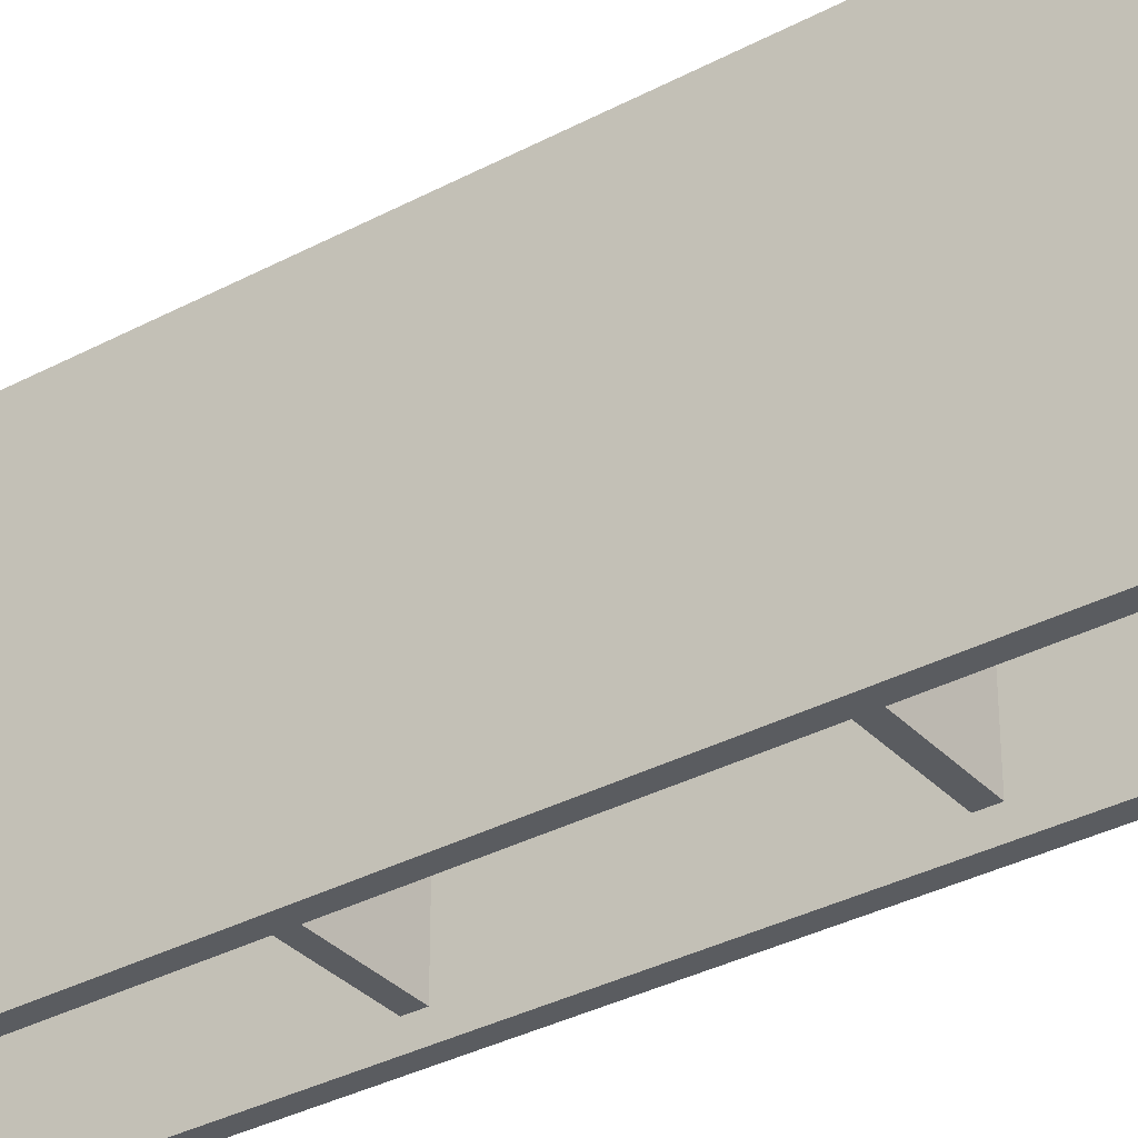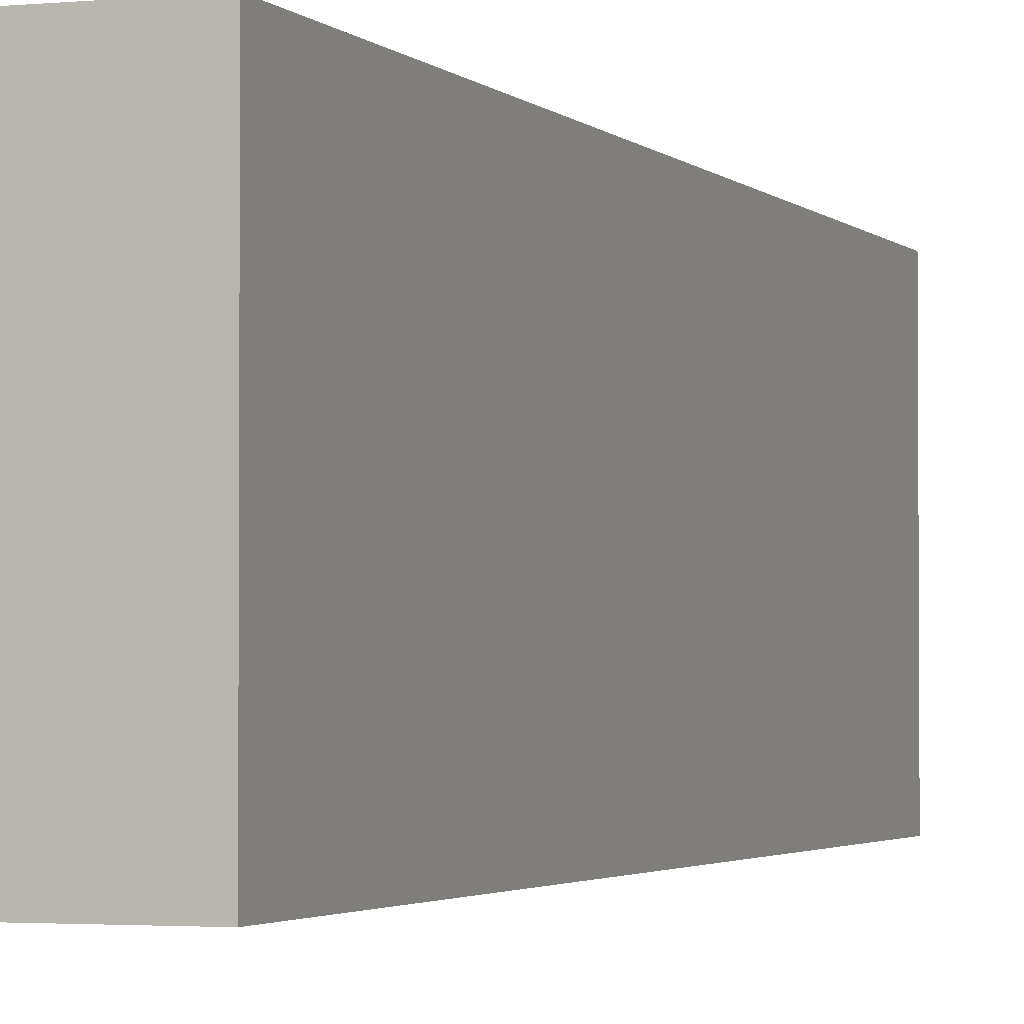
<metadata>
{"format":"obj","ext":"obj","renderer":"f3d","projection":"perspective","resolution":1024,"background":"white","views":[{"elev":-33.9,"azim":126.0,"up":"+Z"},{"elev":-2.3,"azim":-160.3,"up":"+Z"}]}
</metadata>
<code>
g Body1
v 16.6 101.6 -2.3
v 16.6 101.6 -2
v 15.8 101.6 -2
v 15.8 101.6 -2.3
v 16.6 0.8 -2.3
v 16.6 12 -2.3
v 16.6 23.2 -2.3
v 16.6 34.4 -2.3
v 16.6 45.6 -2.3
v 16.6 56.8 -2.3
v 16.6 68 -2.3
v 16.6 79.2 -2.3
v 16.6 90.4 -2.3
v 15.8 90.4 -2.3
v 15.8 79.2 -2.3
v 15.8 68 -2.3
v 15.8 56.8 -2.3
v 15.8 45.6 -2.3
v 15.8 34.4 -2.3
v 15.8 23.2 -2.3
v 15.8 12 -2.3
v 15.8 0.8 -2.3
v 16.6 0.8 -2
v 15.8 0.8 -2
v 15.8 90.4 -2
v 15.8 79.2 -2
v 15.8 68 -2
v 15.8 56.8 -2
v 15.8 45.6 -2
v 15.8 34.4 -2
v 15.8 23.2 -2
v 15.8 12 -2
v 16.6 90.4 -2
v 16.6 79.2 -2
v 16.6 68 -2
v 16.6 56.8 -2
v 16.6 45.6 -2
v 16.6 34.4 -2
v 16.6 23.2 -2
v 16.6 12 -2
v 16.6 0 0
v 15 0 0
v 15 0 -8.75
v 15 0 -17.5
v 15 0 -26.25
v 15 0 -35
v 16.6 0 -35
v 16.6 0 -26.25
v 16.6 0 -17.5
v 16.6 0 -8.75
v 16.6 102.4 0
v 16.6 92.16 0
v 16.6 81.92 0
v 16.6 71.68 0
v 16.6 61.44 0
v 16.6 51.2 0
v 16.6 40.96 0
v 16.6 30.72 0
v 16.6 20.48 0
v 16.6 10.24 0
v 16.6 10.24 -35
v 16.6 20.48 -35
v 16.6 30.72 -35
v 16.6 40.96 -35
v 16.6 51.2 -35
v 16.6 61.44 -35
v 16.6 71.68 -35
v 16.6 81.92 -35
v 16.6 92.16 -35
v 16.6 102.4 -35
v 16.6 102.4 -26.25
v 16.6 102.4 -17.5
v 16.6 102.4 -8.75
v 16.6 11.38 -11.67
v 16.6 22.76 -11.67
v 16.6 34.13 -11.67
v 16.6 45.51 -11.67
v 16.6 56.89 -11.67
v 16.6 68.27 -11.67
v 16.6 79.64 -11.67
v 16.6 91.02 -11.67
v 16.6 11.38 -23.33
v 16.6 22.76 -23.33
v 16.6 34.13 -23.33
v 16.6 45.51 -23.33
v 16.6 56.89 -23.33
v 16.6 68.27 -23.33
v 16.6 79.64 -23.33
v 16.6 91.02 -23.33
v 15 102.4 0
v 15 102.4 -35
v 15 102.4 -26.25
v 15 102.4 -17.5
v 15 102.4 -8.75
v 15 10.24 0
v 15 20.48 0
v 15 30.72 0
v 15 40.96 0
v 15 51.2 0
v 15 61.44 0
v 15 71.68 0
v 15 81.92 0
v 15 92.16 0
v 15 92.16 -35
v 15 81.92 -35
v 15 71.68 -35
v 15 61.44 -35
v 15 51.2 -35
v 15 40.96 -35
v 15 30.72 -35
v 15 20.48 -35
v 15 10.24 -35
v 15 91.02 -11.67
v 15 79.64 -11.67
v 15 68.27 -11.67
v 15 56.89 -11.67
v 15 45.51 -11.67
v 15 34.13 -11.67
v 15 22.76 -11.67
v 15 11.38 -11.67
v 15 91.02 -23.33
v 15 79.64 -23.33
v 15 68.27 -23.33
v 15 56.89 -23.33
v 15 45.51 -23.33
v 15 34.13 -23.33
v 15 22.76 -23.33
v 15 11.38 -23.33
f 2 3 1
f 1 3 4
f 22 5 21
f 21 5 6
f 21 6 20
f 20 6 7
f 20 7 19
f 19 7 8
f 19 8 18
f 18 8 9
f 18 9 17
f 17 9 10
f 17 10 16
f 16 10 11
f 16 11 15
f 15 11 12
f 15 12 14
f 14 12 13
f 14 13 4
f 4 13 1
f 5 22 23
f 23 22 24
f 22 21 24
f 24 21 32
f 32 21 20
f 32 20 31
f 31 20 19
f 31 19 30
f 30 19 18
f 30 18 29
f 29 18 17
f 29 17 28
f 28 17 16
f 28 16 27
f 27 16 15
f 27 15 26
f 26 15 14
f 26 14 25
f 25 14 4
f 25 4 3
f 3 2 25
f 25 2 33
f 25 33 26
f 26 33 34
f 26 34 27
f 27 34 35
f 27 35 28
f 28 35 36
f 28 36 29
f 29 36 37
f 29 37 30
f 30 37 38
f 30 38 31
f 31 38 39
f 31 39 32
f 32 39 40
f 32 40 24
f 24 40 23
f 41 42 50
f 50 42 43
f 50 43 44
f 50 44 49
f 49 44 45
f 49 45 48
f 48 45 47
f 47 45 46
f 13 73 1
f 1 73 51
f 1 51 2
f 2 51 52
f 2 52 33
f 33 52 53
f 33 53 34
f 34 53 54
f 34 54 35
f 35 54 55
f 35 55 36
f 36 55 56
f 36 56 37
f 37 56 57
f 37 57 38
f 38 57 58
f 38 58 39
f 39 58 59
f 39 59 40
f 40 59 60
f 40 60 23
f 23 60 41
f 23 41 5
f 5 41 50
f 5 50 6
f 6 50 74
f 6 74 75
f 75 74 83
f 75 83 84
f 84 83 63
f 84 63 64
f 12 80 13
f 13 80 81
f 13 81 73
f 73 81 72
f 72 81 89
f 72 89 71
f 71 89 69
f 71 69 70
f 80 12 79
f 79 12 11
f 79 11 78
f 78 11 10
f 78 10 9
f 78 9 77
f 77 9 8
f 77 8 76
f 76 8 7
f 76 7 75
f 75 7 6
f 50 49 74
f 74 49 82
f 74 82 83
f 83 82 62
f 83 62 63
f 49 48 82
f 82 48 61
f 82 61 62
f 48 47 61
f 84 64 85
f 85 64 65
f 85 65 86
f 86 65 66
f 86 66 87
f 87 66 67
f 87 67 88
f 88 67 68
f 88 68 89
f 89 68 69
f 75 84 76
f 76 84 85
f 76 85 77
f 77 85 86
f 77 86 78
f 78 86 87
f 78 87 79
f 79 87 88
f 79 88 80
f 80 88 89
f 80 89 81
f 90 51 94
f 94 51 73
f 94 73 72
f 94 72 93
f 93 72 71
f 93 71 92
f 92 71 91
f 91 71 70
f 42 95 43
f 43 95 120
f 43 120 44
f 44 120 128
f 44 128 45
f 45 128 112
f 45 112 46
f 95 96 120
f 120 96 119
f 120 119 128
f 128 119 127
f 128 127 111
f 111 127 110
f 110 127 126
f 110 126 109
f 109 126 125
f 109 125 108
f 108 125 124
f 108 124 107
f 107 124 123
f 107 123 106
f 106 123 122
f 106 122 105
f 105 122 121
f 105 121 104
f 104 121 92
f 104 92 91
f 96 97 119
f 119 97 118
f 119 118 127
f 127 118 126
f 97 98 118
f 118 98 117
f 118 117 126
f 126 117 125
f 98 99 117
f 117 99 116
f 117 116 125
f 125 116 124
f 99 100 116
f 116 100 115
f 116 115 124
f 124 115 123
f 100 101 115
f 115 101 114
f 115 114 123
f 123 114 122
f 101 102 114
f 114 102 113
f 114 113 122
f 122 113 121
f 102 103 113
f 113 103 94
f 113 94 93
f 103 90 94
f 113 93 121
f 121 93 92
f 111 112 128
f 51 90 52
f 52 90 103
f 52 103 102
f 52 102 53
f 53 102 101
f 53 101 54
f 54 101 100
f 54 100 55
f 55 100 99
f 55 99 56
f 56 99 98
f 56 98 57
f 57 98 97
f 57 97 58
f 58 97 96
f 58 96 59
f 59 96 95
f 59 95 60
f 60 95 41
f 41 95 42
f 47 46 61
f 61 46 112
f 61 112 111
f 61 111 62
f 62 111 110
f 62 110 63
f 63 110 109
f 63 109 64
f 64 109 108
f 64 108 65
f 65 108 107
f 65 107 66
f 66 107 106
f 66 106 67
f 67 106 105
f 67 105 68
f 68 105 104
f 68 104 69
f 69 104 70
f 70 104 91
g Body2
v 28.4 1.6 -2
v 28.4 0.8 -2
v 22.5 0.8 -2
v 16.6 0.8 -2
v 16.6 1.6 -2
v 22.5 1.6 -2
v 28.4 0.8 -2.3
v 22.5 0.8 -2.3
v 16.6 0.8 -2.3
v 28.4 1.6 -2.3
v 22.5 1.6 -2.3
v 16.6 1.6 -2.3
v 16.6 1.6 -13.2
v 16.6 1.6 -24.1
v 16.6 1.6 -35
v 16.6 0 -35
v 16.6 0 -26.25
v 16.6 0 -17.5
v 16.6 0 -8.75
v 16.6 0 0
v 16.6 1.6 0
v 28.4 1.6 -13.2
v 28.4 1.6 -24.1
v 28.4 1.6 -35
v 22.5 1.6 -35
v 22.5 1.6 0
v 28.4 1.6 0
v 22.5 0 -35
v 28.4 0 -35
v 28.4 0 -26.25
v 28.4 0 -17.5
v 28.4 0 -8.75
v 28.4 0 0
v 22.5 0 0
f 130 131 129
f 129 131 134
f 134 131 132
f 134 132 133
f 135 136 130
f 130 136 131
f 131 136 137
f 131 137 132
f 138 139 135
f 135 139 136
f 136 139 140
f 136 140 137
f 133 132 149
f 149 132 148
f 148 132 137
f 148 137 147
f 147 137 141
f 147 141 146
f 146 141 142
f 146 142 145
f 145 142 143
f 145 143 144
f 137 140 141
f 140 139 141
f 141 139 150
f 141 150 151
f 139 138 150
f 152 153 151
f 151 153 142
f 151 142 141
f 153 143 142
f 155 129 154
f 154 129 134
f 154 134 149
f 149 134 133
f 148 147 162
f 162 147 160
f 162 160 161
f 147 146 160
f 160 146 159
f 159 146 145
f 159 145 158
f 158 145 156
f 158 156 157
f 145 144 156
f 149 148 154
f 154 148 162
f 154 162 155
f 155 162 161
f 144 143 156
f 156 143 153
f 156 153 157
f 157 153 152
f 129 155 130
f 130 155 161
f 130 161 135
f 135 161 160
f 135 160 150
f 150 160 159
f 150 159 151
f 151 159 158
f 151 158 152
f 152 158 157
f 150 138 135
g Body3
v 16.6 100.8 -2
v 16.6 101.6 -2
v 22.5 101.6 -2
v 28.4 101.6 -2
v 28.4 100.8 -2
v 22.5 100.8 -2
v 16.6 101.6 -2.3
v 22.5 101.6 -2.3
v 28.4 101.6 -2.3
v 16.6 100.8 -2.3
v 22.5 100.8 -2.3
v 28.4 100.8 -2.3
v 28.4 100.8 -13.2
v 28.4 100.8 -24.1
v 28.4 100.8 -35
v 28.4 102.4 -35
v 28.4 102.4 -26.25
v 28.4 102.4 -17.5
v 28.4 102.4 -8.75
v 28.4 102.4 0
v 28.4 100.8 0
v 16.6 100.8 -13.2
v 16.6 100.8 -24.1
v 16.6 100.8 -35
v 22.5 100.8 -35
v 22.5 100.8 0
v 16.6 100.8 0
v 16.6 102.4 0
v 22.5 102.4 0
v 16.6 102.4 -35
v 16.6 102.4 -26.25
v 16.6 102.4 -17.5
v 16.6 102.4 -8.75
v 22.5 102.4 -35
f 164 165 163
f 163 165 168
f 168 165 166
f 168 166 167
f 169 170 164
f 164 170 165
f 165 170 171
f 165 171 166
f 172 173 169
f 169 173 170
f 170 173 174
f 170 174 171
f 167 166 183
f 183 166 182
f 182 166 171
f 182 171 181
f 181 171 175
f 181 175 180
f 180 175 176
f 180 176 179
f 179 176 177
f 179 177 178
f 171 174 175
f 174 173 175
f 175 173 184
f 175 184 185
f 173 172 184
f 186 187 185
f 185 187 176
f 185 176 175
f 187 177 176
f 189 163 188
f 188 163 168
f 188 168 183
f 183 168 167
f 190 189 191
f 191 189 188
f 191 188 182
f 182 188 183
f 192 193 196
f 196 193 179
f 196 179 178
f 193 194 179
f 179 194 180
f 180 194 195
f 180 195 181
f 181 195 191
f 181 191 182
f 195 190 191
f 186 192 187
f 187 192 196
f 187 196 177
f 177 196 178
f 163 189 164
f 164 189 190
f 164 190 169
f 169 190 195
f 169 195 184
f 184 195 194
f 184 194 185
f 185 194 193
f 185 193 186
f 186 193 192
f 184 172 169
g Body4
v 28.4 101.6 -2
v 28.4 101.6 -2.3
v 29.2 101.6 -2.3
v 29.2 101.6 -2
v 28.4 0.8 -2
v 28.4 12 -2
v 28.4 23.2 -2
v 28.4 34.4 -2
v 28.4 45.6 -2
v 28.4 56.8 -2
v 28.4 68 -2
v 28.4 79.2 -2
v 28.4 90.4 -2
v 29.2 90.4 -2
v 29.2 79.2 -2
v 29.2 68 -2
v 29.2 56.8 -2
v 29.2 45.6 -2
v 29.2 34.4 -2
v 29.2 23.2 -2
v 29.2 12 -2
v 29.2 0.8 -2
v 29.2 90.4 -2.3
v 29.2 79.2 -2.3
v 29.2 68 -2.3
v 29.2 56.8 -2.3
v 29.2 45.6 -2.3
v 29.2 34.4 -2.3
v 29.2 23.2 -2.3
v 29.2 12 -2.3
v 29.2 0.8 -2.3
v 28.4 0.8 -2.3
v 28.4 90.4 -2.3
v 28.4 79.2 -2.3
v 28.4 68 -2.3
v 28.4 56.8 -2.3
v 28.4 45.6 -2.3
v 28.4 34.4 -2.3
v 28.4 23.2 -2.3
v 28.4 12 -2.3
v 30 0 0
v 28.4 0 0
v 28.4 0 -8.75
v 28.4 0 -17.5
v 28.4 0 -26.25
v 28.4 0 -35
v 30 0 -35
v 30 0 -26.25
v 30 0 -17.5
v 30 0 -8.75
v 30 102.4 0
v 30 92.16 0
v 30 81.92 0
v 30 71.68 0
v 30 61.44 0
v 30 51.2 0
v 30 40.96 0
v 30 30.72 0
v 30 20.48 0
v 30 10.24 0
v 30 10.24 -35
v 30 20.48 -35
v 30 30.72 -35
v 30 40.96 -35
v 30 51.2 -35
v 30 61.44 -35
v 30 71.68 -35
v 30 81.92 -35
v 30 92.16 -35
v 30 102.4 -35
v 30 102.4 -26.25
v 30 102.4 -17.5
v 30 102.4 -8.75
v 30 11.38 -11.67
v 30 22.76 -11.67
v 30 34.13 -11.67
v 30 45.51 -11.67
v 30 56.89 -11.67
v 30 68.27 -11.67
v 30 79.64 -11.67
v 30 91.02 -11.67
v 30 11.38 -23.33
v 30 22.76 -23.33
v 30 34.13 -23.33
v 30 45.51 -23.33
v 30 56.89 -23.33
v 30 68.27 -23.33
v 30 79.64 -23.33
v 30 91.02 -23.33
v 28.4 102.4 0
v 28.4 102.4 -35
v 28.4 102.4 -26.25
v 28.4 102.4 -17.5
v 28.4 102.4 -8.75
v 28.4 10.24 0
v 28.4 20.48 0
v 28.4 30.72 0
v 28.4 40.96 0
v 28.4 51.2 0
v 28.4 61.44 0
v 28.4 71.68 0
v 28.4 81.92 0
v 28.4 92.16 0
v 28.4 92.16 -35
v 28.4 81.92 -35
v 28.4 71.68 -35
v 28.4 61.44 -35
v 28.4 51.2 -35
v 28.4 40.96 -35
v 28.4 30.72 -35
v 28.4 20.48 -35
v 28.4 10.24 -35
v 28.4 91.02 -11.67
v 28.4 79.64 -11.67
v 28.4 68.27 -11.67
v 28.4 56.89 -11.67
v 28.4 45.51 -11.67
v 28.4 34.13 -11.67
v 28.4 22.76 -11.67
v 28.4 11.38 -11.67
v 28.4 91.02 -23.33
v 28.4 79.64 -23.33
v 28.4 68.27 -23.33
v 28.4 56.89 -23.33
v 28.4 45.51 -23.33
v 28.4 34.13 -23.33
v 28.4 22.76 -23.33
v 28.4 11.38 -23.33
f 198 199 197
f 197 199 200
f 218 201 217
f 217 201 202
f 217 202 216
f 216 202 203
f 216 203 215
f 215 203 204
f 215 204 214
f 214 204 205
f 214 205 213
f 213 205 206
f 213 206 212
f 212 206 207
f 212 207 211
f 211 207 208
f 211 208 210
f 210 208 209
f 210 209 200
f 200 209 197
f 199 219 200
f 200 219 210
f 210 219 220
f 210 220 211
f 211 220 221
f 211 221 212
f 212 221 222
f 212 222 213
f 213 222 223
f 213 223 214
f 214 223 224
f 214 224 215
f 215 224 225
f 215 225 216
f 216 225 226
f 216 226 217
f 217 226 227
f 217 227 218
f 201 218 228
f 228 218 227
f 199 198 219
f 219 198 229
f 219 229 220
f 220 229 230
f 220 230 221
f 221 230 231
f 221 231 222
f 222 231 232
f 222 232 223
f 223 232 233
f 223 233 224
f 224 233 234
f 224 234 225
f 225 234 235
f 225 235 226
f 226 235 236
f 226 236 227
f 227 236 228
f 237 238 246
f 246 238 239
f 246 239 240
f 246 240 245
f 245 240 241
f 245 241 244
f 244 241 243
f 243 241 242
f 247 248 269
f 269 248 277
f 269 277 268
f 268 277 285
f 268 285 267
f 267 285 265
f 267 265 266
f 248 249 277
f 277 249 276
f 277 276 285
f 285 276 284
f 285 284 264
f 264 284 263
f 263 284 283
f 263 283 262
f 262 283 282
f 262 282 261
f 261 282 281
f 261 281 260
f 260 281 280
f 260 280 259
f 259 280 279
f 259 279 258
f 258 279 278
f 258 278 257
f 257 278 244
f 257 244 243
f 249 250 276
f 276 250 275
f 276 275 284
f 284 275 283
f 250 251 275
f 275 251 274
f 275 274 283
f 283 274 282
f 251 252 274
f 274 252 273
f 274 273 282
f 282 273 281
f 252 253 273
f 273 253 272
f 273 272 281
f 281 272 280
f 253 254 272
f 272 254 271
f 272 271 280
f 280 271 279
f 254 255 271
f 271 255 270
f 271 270 279
f 279 270 278
f 255 256 270
f 270 256 246
f 270 246 245
f 256 237 246
f 270 245 278
f 278 245 244
f 264 265 285
f 286 247 290
f 290 247 269
f 290 269 268
f 290 268 289
f 289 268 267
f 289 267 288
f 288 267 287
f 287 267 266
f 209 299 197
f 197 299 286
f 197 286 198
f 198 286 290
f 198 290 229
f 229 290 309
f 229 309 310
f 310 309 318
f 310 318 319
f 319 318 302
f 319 302 303
f 299 209 298
f 298 209 208
f 298 208 297
f 297 208 207
f 297 207 296
f 296 207 206
f 296 206 295
f 295 206 205
f 295 205 294
f 294 205 204
f 294 204 293
f 293 204 203
f 293 203 292
f 292 203 202
f 292 202 291
f 291 202 201
f 291 201 238
f 238 201 228
f 238 228 239
f 239 228 236
f 239 236 316
f 316 236 315
f 316 315 324
f 324 315 323
f 324 323 307
f 307 323 306
f 306 323 322
f 306 322 305
f 305 322 321
f 305 321 304
f 304 321 320
f 304 320 303
f 303 320 319
f 236 235 315
f 315 235 314
f 315 314 323
f 323 314 322
f 235 234 314
f 314 234 313
f 314 313 322
f 322 313 321
f 234 233 313
f 313 233 232
f 313 232 312
f 312 232 231
f 312 231 311
f 311 231 230
f 311 230 310
f 310 230 229
f 290 289 309
f 309 289 317
f 309 317 318
f 318 317 301
f 318 301 302
f 289 288 317
f 317 288 300
f 317 300 301
f 288 287 300
f 307 308 324
f 324 308 241
f 324 241 240
f 308 242 241
f 324 240 316
f 316 240 239
f 310 319 311
f 311 319 320
f 311 320 312
f 312 320 321
f 312 321 313
f 247 286 248
f 248 286 299
f 248 299 298
f 248 298 249
f 249 298 297
f 249 297 250
f 250 297 296
f 250 296 251
f 251 296 295
f 251 295 252
f 252 295 294
f 252 294 253
f 253 294 293
f 253 293 254
f 254 293 292
f 254 292 255
f 255 292 291
f 255 291 256
f 256 291 237
f 237 291 238
f 243 242 257
f 257 242 308
f 257 308 307
f 257 307 258
f 258 307 306
f 258 306 259
f 259 306 305
f 259 305 260
f 260 305 304
f 260 304 261
f 261 304 303
f 261 303 262
f 262 303 302
f 262 302 263
f 263 302 301
f 263 301 264
f 264 301 300
f 264 300 265
f 265 300 266
f 266 300 287
g Body5
v 16.6 37.6 -2.3
v 16.6 37.6 -12.53
v 16.6 37.6 -22.77
v 16.6 37.6 -33
v 22.5 37.6 -33
v 28.4 37.6 -33
v 28.4 37.6 -22.77
v 28.4 37.6 -12.53
v 28.4 37.6 -2.3
v 22.5 37.6 -2.3
v 16.6 39.2 -2.3
v 28.4 39.2 -2.3
v 22.5 39.2 -2.3
v 16.6 39.2 -33
v 16.6 39.2 -22.77
v 16.6 39.2 -12.53
v 28.4 39.2 -12.53
v 28.4 39.2 -22.77
v 28.4 39.2 -33
v 22.5 39.2 -33
f 325 326 334
f 334 326 332
f 334 332 333
f 326 327 332
f 332 327 331
f 331 327 329
f 331 329 330
f 327 328 329
f 335 325 337
f 337 325 334
f 337 334 336
f 336 334 333
f 338 339 344
f 344 339 342
f 344 342 343
f 339 340 342
f 342 340 341
f 341 340 337
f 341 337 336
f 340 335 337
f 328 338 329
f 329 338 344
f 329 344 330
f 330 344 343
f 343 342 330
f 330 342 331
f 331 342 341
f 331 341 332
f 332 341 336
f 332 336 333
f 338 328 339
f 339 328 327
f 339 327 340
f 340 327 326
f 340 326 335
f 335 326 325
g Body6
v 29.2 101.6 -2.3
v 22.5 101.6 -2.3
v 15.8 101.6 -2.3
v 15.8 101.6 -2
v 22.5 101.6 -2
v 29.2 101.6 -2
v 29.2 0.8 -2.3
v 29.2 12 -2.3
v 29.2 23.2 -2.3
v 29.2 34.4 -2.3
v 29.2 45.6 -2.3
v 29.2 56.8 -2.3
v 29.2 68 -2.3
v 29.2 79.2 -2.3
v 29.2 90.4 -2.3
v 29.2 90.4 -2
v 29.2 79.2 -2
v 29.2 68 -2
v 29.2 56.8 -2
v 29.2 45.6 -2
v 29.2 34.4 -2
v 29.2 23.2 -2
v 29.2 12 -2
v 29.2 0.8 -2
v 15.8 0.8 -2.3
v 22.5 0.8 -2.3
v 22.5 0.8 -2
v 15.8 0.8 -2
v 15.8 90.4 -2.3
v 15.8 79.2 -2.3
v 15.8 68 -2.3
v 15.8 56.8 -2.3
v 15.8 45.6 -2.3
v 15.8 34.4 -2.3
v 15.8 23.2 -2.3
v 15.8 12 -2.3
v 15.8 12 -2
v 15.8 23.2 -2
v 15.8 34.4 -2
v 15.8 45.6 -2
v 15.8 56.8 -2
v 15.8 68 -2
v 15.8 79.2 -2
v 15.8 90.4 -2
v 22.5 90.4 -2
v 22.5 79.2 -2
v 22.5 68 -2
v 22.5 56.8 -2
v 22.5 45.6 -2
v 22.5 34.4 -2
v 22.5 23.2 -2
v 22.5 12 -2
v 22.5 12 -2.3
v 22.5 23.2 -2.3
v 22.5 34.4 -2.3
v 22.5 45.6 -2.3
v 22.5 56.8 -2.3
v 22.5 68 -2.3
v 22.5 79.2 -2.3
v 22.5 90.4 -2.3
f 345 346 350
f 350 346 349
f 349 346 347
f 349 347 348
f 351 352 368
f 368 352 367
f 367 352 353
f 367 353 366
f 366 353 354
f 366 354 365
f 365 354 355
f 365 355 364
f 364 355 356
f 364 356 363
f 363 356 357
f 363 357 362
f 362 357 358
f 362 358 361
f 361 358 359
f 361 359 360
f 360 359 345
f 360 345 350
f 369 370 372
f 372 370 371
f 371 370 351
f 371 351 368
f 347 373 348
f 348 373 388
f 388 373 374
f 388 374 387
f 387 374 375
f 387 375 386
f 386 375 376
f 386 376 385
f 385 376 377
f 385 377 384
f 384 377 378
f 384 378 383
f 383 378 379
f 383 379 382
f 382 379 380
f 382 380 381
f 381 380 369
f 381 369 372
f 349 348 389
f 389 348 388
f 389 388 390
f 390 388 387
f 390 387 391
f 391 387 386
f 391 386 392
f 392 386 385
f 392 385 393
f 393 385 384
f 393 384 394
f 394 384 383
f 394 383 395
f 395 383 382
f 395 382 396
f 396 382 381
f 396 381 371
f 371 381 372
f 371 368 396
f 396 368 367
f 396 367 395
f 395 367 366
f 395 366 394
f 394 366 365
f 394 365 393
f 393 365 364
f 393 364 392
f 392 364 363
f 392 363 391
f 391 363 362
f 391 362 390
f 390 362 361
f 390 361 389
f 389 361 360
f 389 360 349
f 349 360 350
f 370 369 397
f 397 369 380
f 397 380 398
f 398 380 379
f 398 379 399
f 399 379 378
f 399 378 400
f 400 378 377
f 400 377 401
f 401 377 376
f 401 376 402
f 402 376 375
f 402 375 403
f 403 375 374
f 403 374 404
f 404 374 373
f 404 373 346
f 346 373 347
f 346 345 404
f 404 345 359
f 404 359 403
f 403 359 358
f 403 358 402
f 402 358 357
f 402 357 401
f 401 357 356
f 401 356 400
f 400 356 355
f 400 355 399
f 399 355 354
f 399 354 398
f 398 354 353
f 398 353 397
f 397 353 352
f 397 352 370
f 370 352 351
g Body7
v 16.6 67.6 -2.3
v 16.6 67.6 -12.53
v 16.6 67.6 -22.77
v 16.6 67.6 -33
v 22.5 67.6 -33
v 28.4 67.6 -33
v 28.4 67.6 -22.77
v 28.4 67.6 -12.53
v 28.4 67.6 -2.3
v 22.5 67.6 -2.3
v 16.6 69.2 -2.3
v 28.4 69.2 -2.3
v 22.5 69.2 -2.3
v 16.6 69.2 -33
v 16.6 69.2 -22.77
v 16.6 69.2 -12.53
v 28.4 69.2 -12.53
v 28.4 69.2 -22.77
v 28.4 69.2 -33
v 22.5 69.2 -33
f 405 406 414
f 414 406 412
f 414 412 413
f 406 407 412
f 412 407 411
f 411 407 409
f 411 409 410
f 407 408 409
f 415 405 417
f 417 405 414
f 417 414 416
f 416 414 413
f 418 419 424
f 424 419 422
f 424 422 423
f 419 420 422
f 422 420 421
f 421 420 417
f 421 417 416
f 420 415 417
f 408 418 409
f 409 418 424
f 409 424 410
f 410 424 423
f 423 422 410
f 410 422 411
f 411 422 421
f 411 421 412
f 412 421 416
f 412 416 413
f 418 408 419
f 419 408 407
f 419 407 420
f 420 407 406
f 420 406 415
f 415 406 405

</code>
